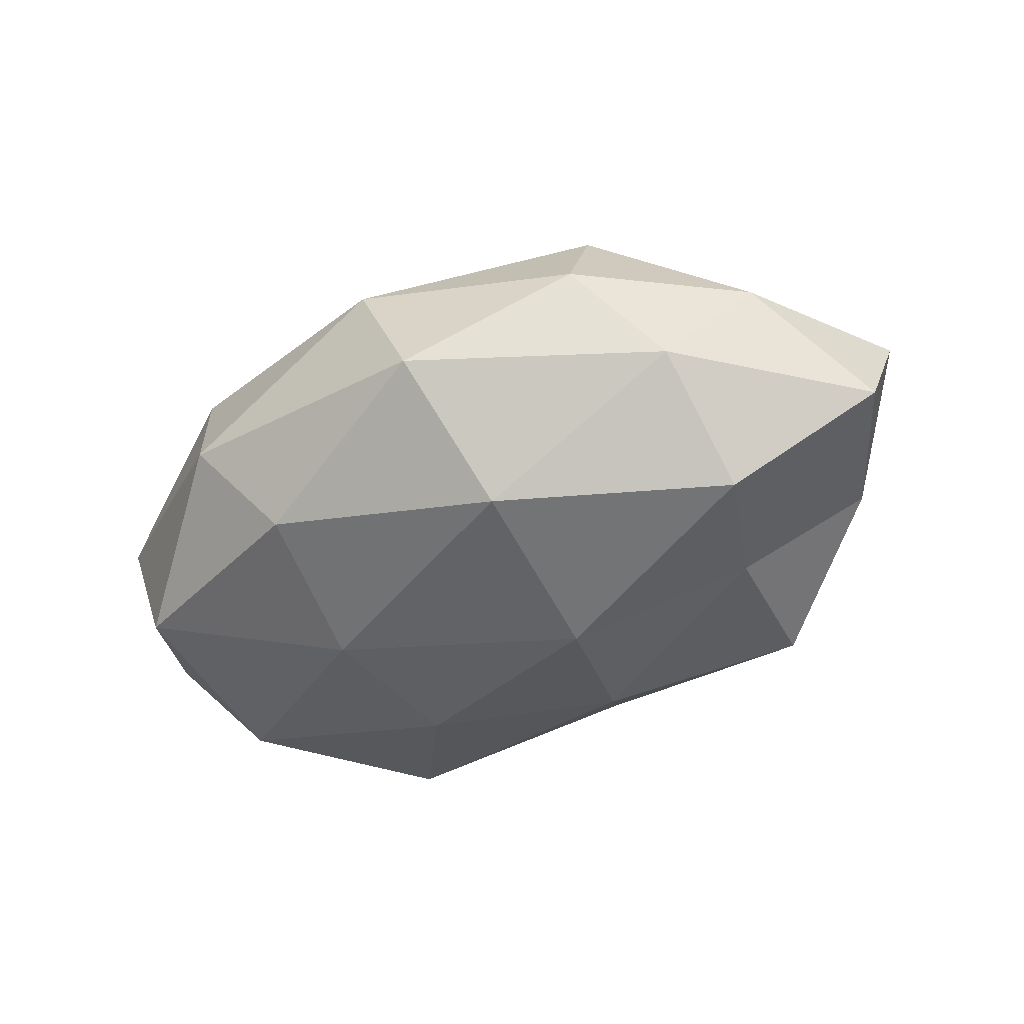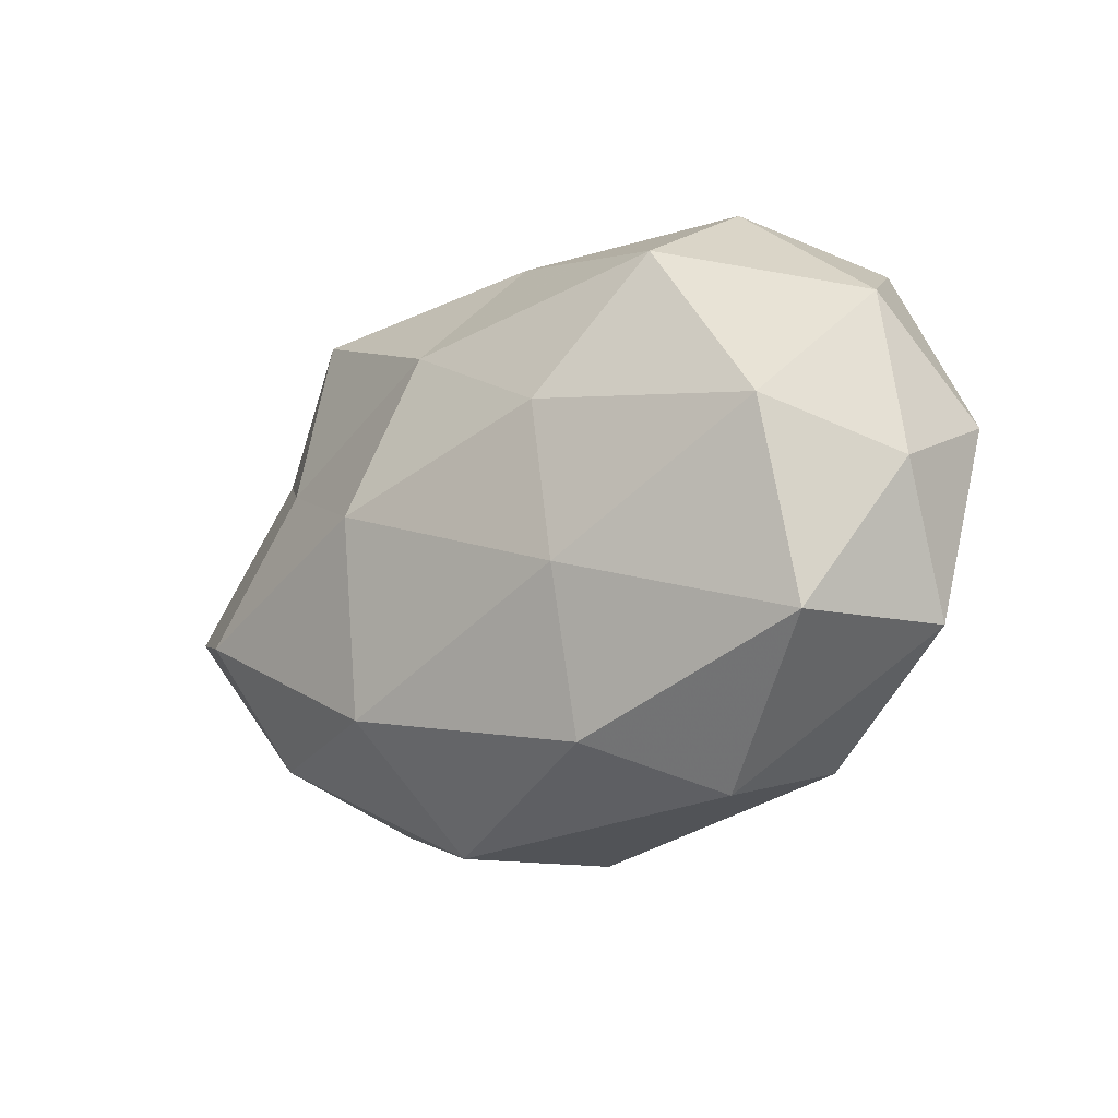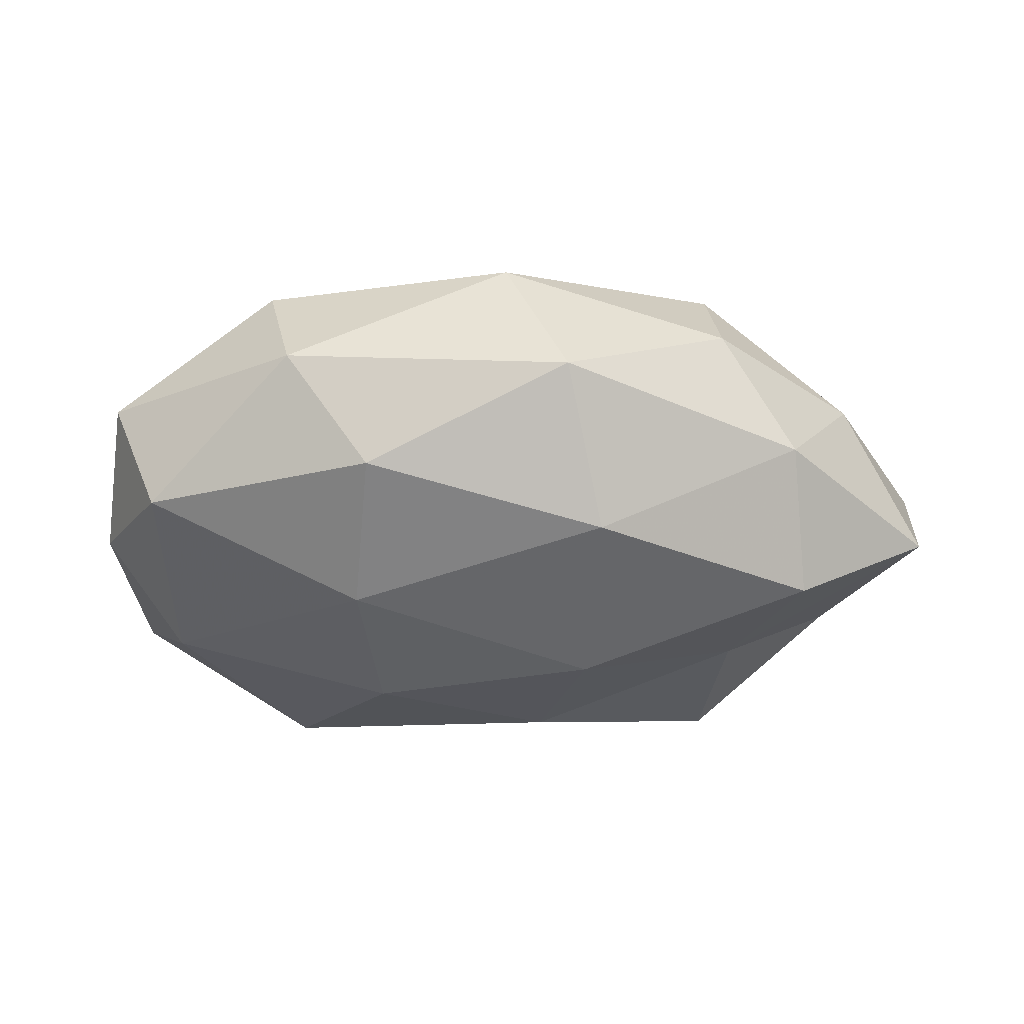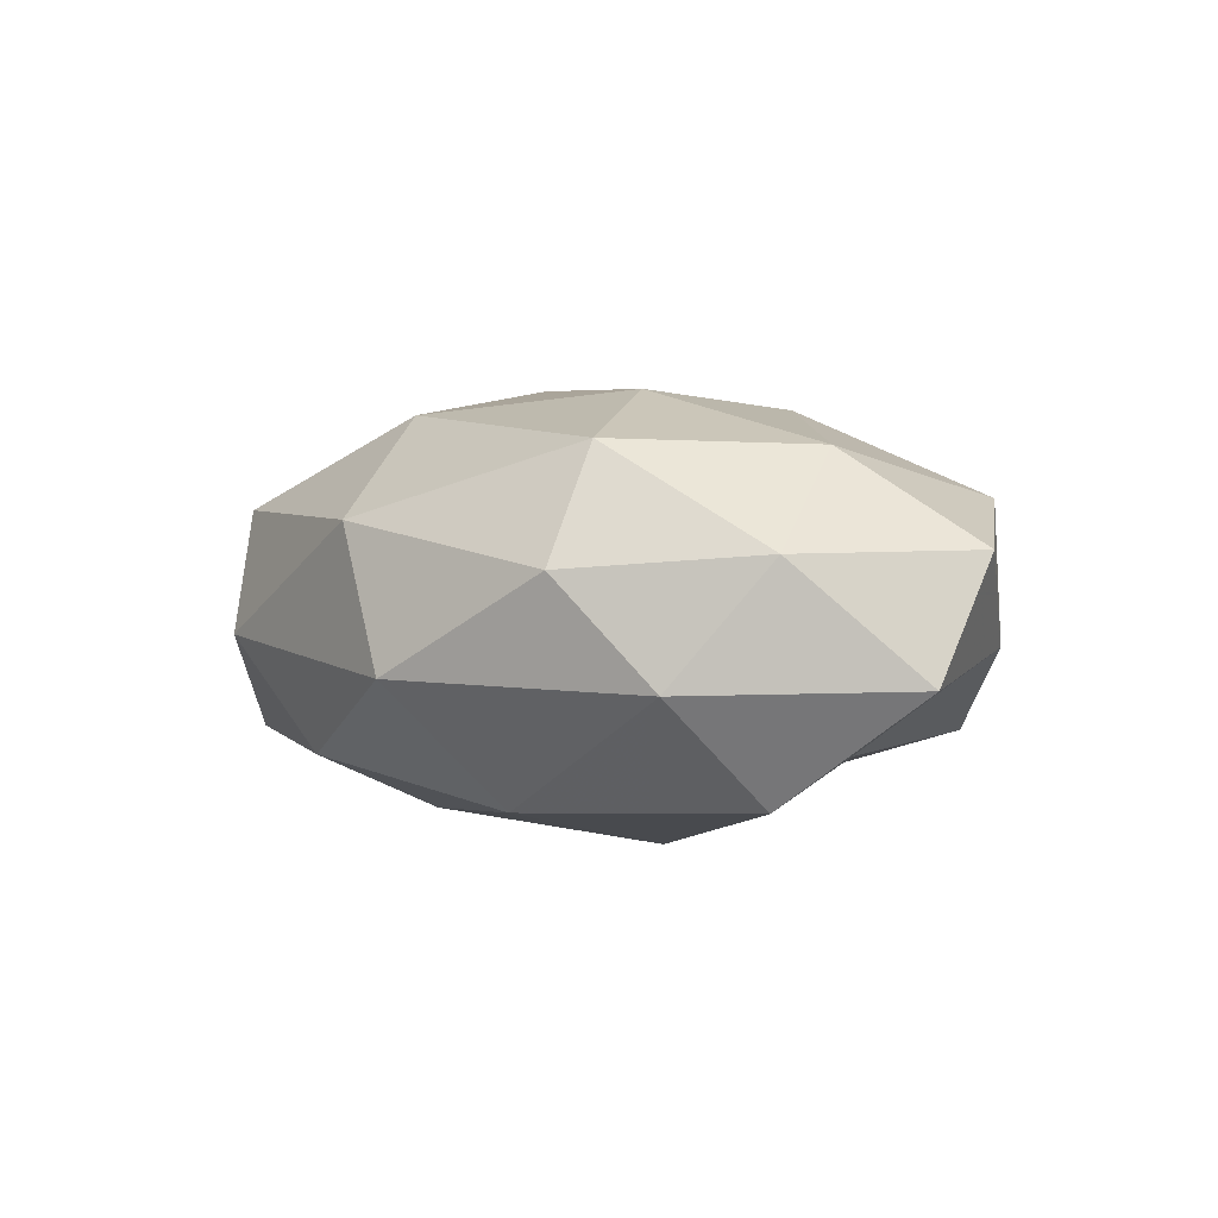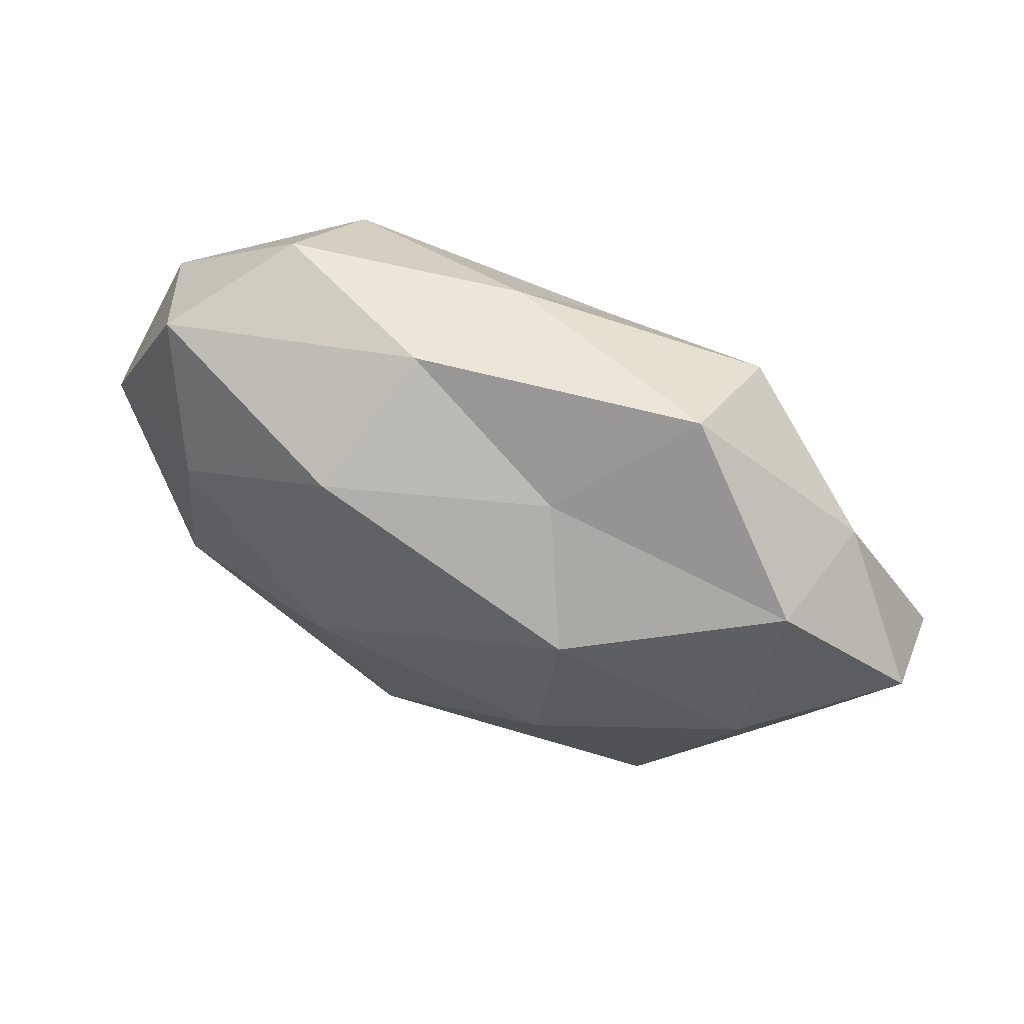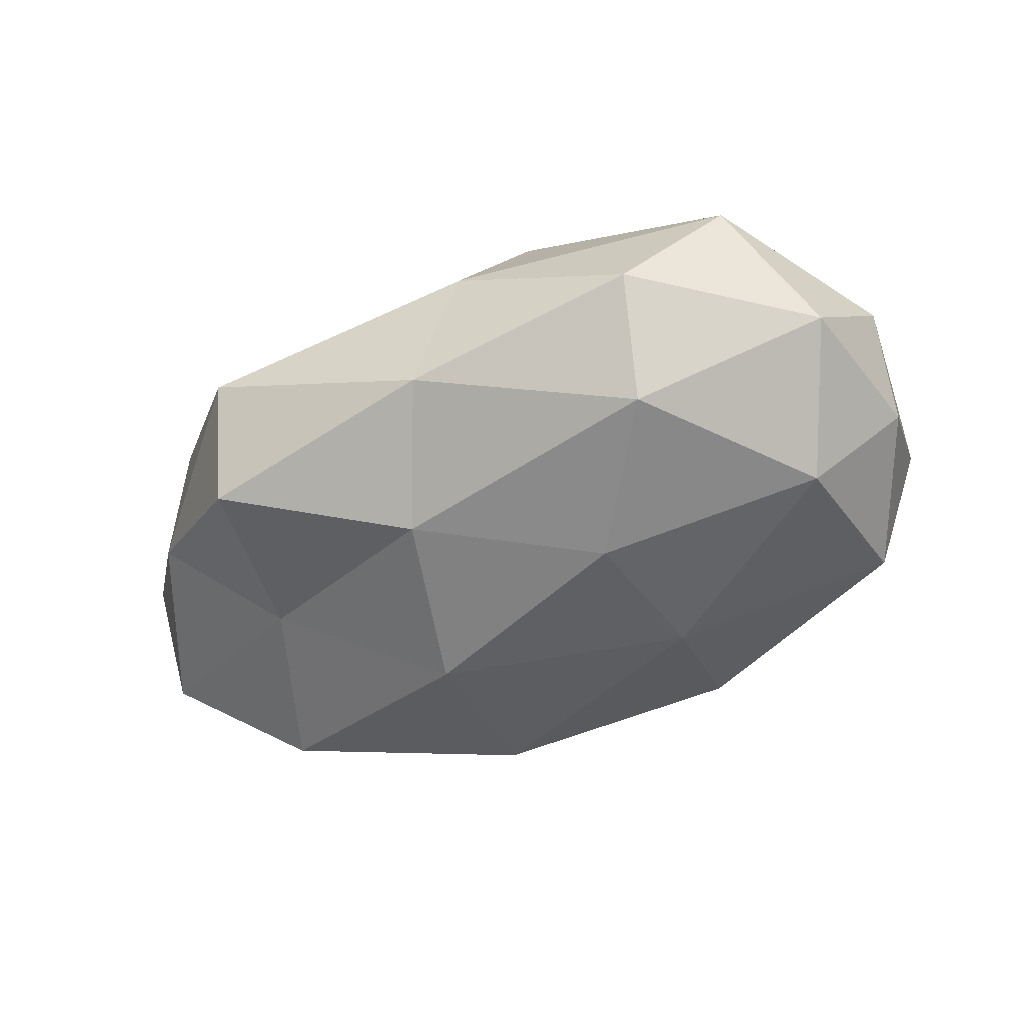
<metadata>
{"format":"obj","ext":"obj","renderer":"f3d","projection":"perspective","resolution":1024,"background":"white","views":[{"elev":-43.5,"azim":32.3,"up":"+Z"},{"elev":-18.9,"azim":-138.7,"up":"+Y"},{"elev":-40.7,"azim":1.2,"up":"+Z"},{"elev":-1.3,"azim":51.5,"up":"+Z"},{"elev":58.6,"azim":24.9,"up":"+Y"},{"elev":-47.3,"azim":-152.5,"up":"+Z"}]}
</metadata>
<code>
v 0.03872 -0.001132 0.01578
v -0.005194 -0.01993 0.02096
v 0.02822 -0.0279 0.003315
v 0.02716 0.02897 -0.01253
v -0.01374 0.008031 -0.0223
v -0.01098 0.001721 0.02556
v -0.03281 0.009492 0.01676
v -0.0009083 0.03165 -0.008933
v 0.0407 0.01971 0.01135
v 0.04436 -0.01306 0.004646
v 0.03753 -0.008173 -0.01964
v -0.02631 -0.02737 0.01162
v 0.02997 0.009978 -0.01491
v 0.009639 -0.03444 -0.006886
v 0.00252 -0.03386 0.008976
v -0.02528 0.02312 -0.01691
v -0.01356 -0.02693 -0.01507
v -0.03824 0.02497 0.007966
v -0.03877 0.003373 -0.01754
v 0.01814 0.01271 0.0217
v -0.007282 0.03273 0.00505
v 0.02512 0.03471 0.001107
v 0.01217 0.02364 0.0111
v 0.005772 0.01921 -0.01916
v -0.04922 0.003947 0.006355
v 0.04331 0.01767 -0.003735
v -0.01207 0.02364 0.01944
v -0.04835 -0.00229 -0.005865
v -0.02305 -0.03161 -0.00221
v -0.03467 -0.00967 0.01674
v 0.03645 -0.02087 -0.00842
v 0.01623 -0.006408 0.02283
v 0.05428 0.004761 0.005206
v -0.04595 -0.01707 0.002884
v 0.0272 -0.02141 0.01609
v 0.01137 0.0004927 -0.02447
v -0.01568 -0.009827 -0.02147
v 0.05361 -0.001961 -0.007921
v -0.02779 0.03106 -0.0046
v -0.04571 0.0161 -0.006123
v -0.03984 -0.01779 -0.01266
v 0.01323 -0.02108 -0.02023
f 15 2 12
f 15 14 3
f 19 16 5
f 9 20 1
f 22 4 8
f 22 8 21
f 9 23 20
f 9 22 23
f 23 22 21
f 24 8 4
f 4 13 24
f 5 16 24
f 16 8 24
f 25 7 18
f 26 13 4
f 26 4 22
f 26 22 9
f 6 27 7
f 18 7 27
f 20 27 6
f 18 27 21
f 20 23 27
f 21 27 23
f 12 29 15
f 29 14 15
f 29 17 14
f 30 2 6
f 7 30 6
f 30 12 2
f 25 30 7
f 10 3 31
f 31 3 14
f 6 2 32
f 1 20 32
f 32 20 6
f 33 9 1
f 33 1 10
f 33 26 9
f 28 34 25
f 34 29 12
f 34 12 30
f 34 30 25
f 1 35 10
f 10 35 3
f 35 2 15
f 3 35 15
f 1 32 35
f 35 32 2
f 13 11 36
f 24 36 5
f 13 36 24
f 19 5 37
f 37 5 36
f 38 11 13
f 38 13 26
f 10 31 38
f 38 31 11
f 33 10 38
f 33 38 26
f 16 39 8
f 21 8 39
f 39 18 21
f 40 16 19
f 25 18 40
f 28 40 19
f 28 25 40
f 40 39 16
f 40 18 39
f 28 19 41
f 41 17 29
f 28 41 34
f 41 29 34
f 41 37 17
f 19 37 41
f 42 14 17
f 11 31 42
f 31 14 42
f 42 36 11
f 17 37 42
f 37 36 42

</code>
